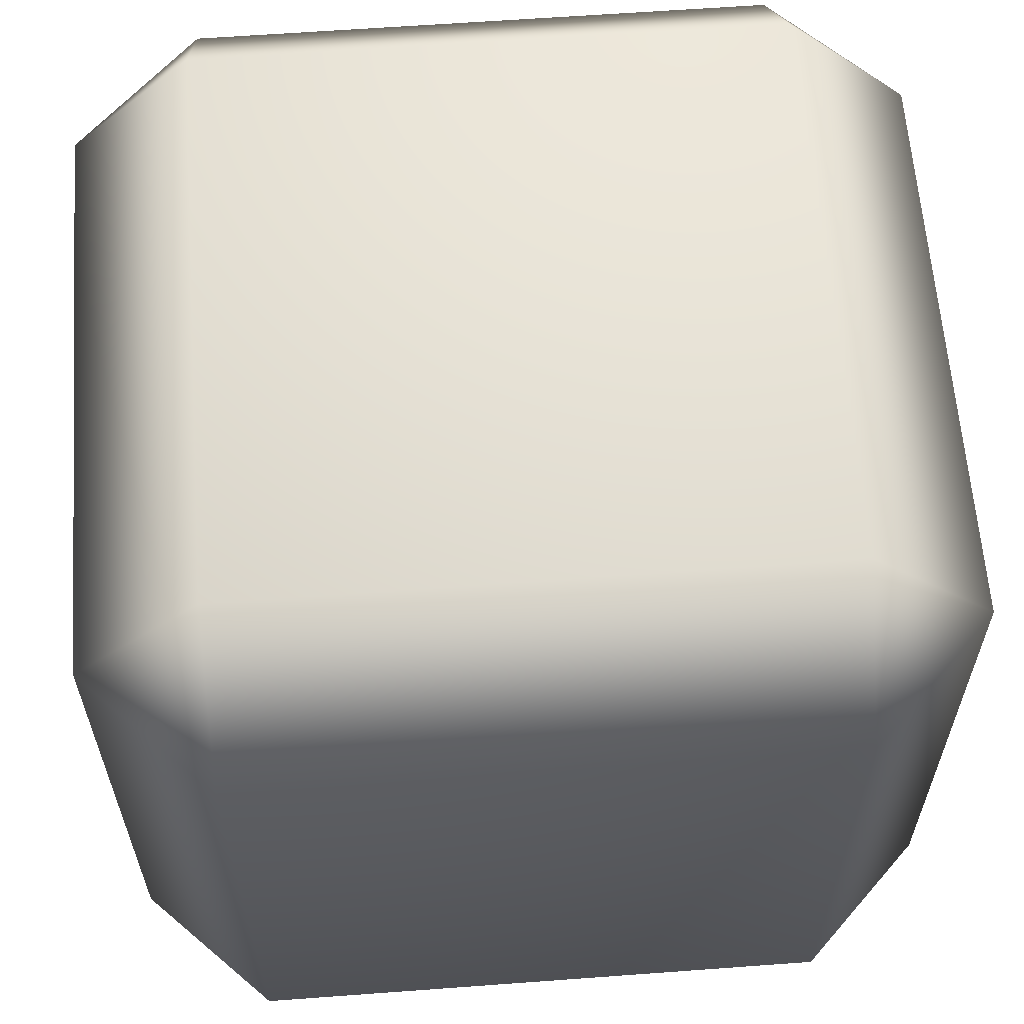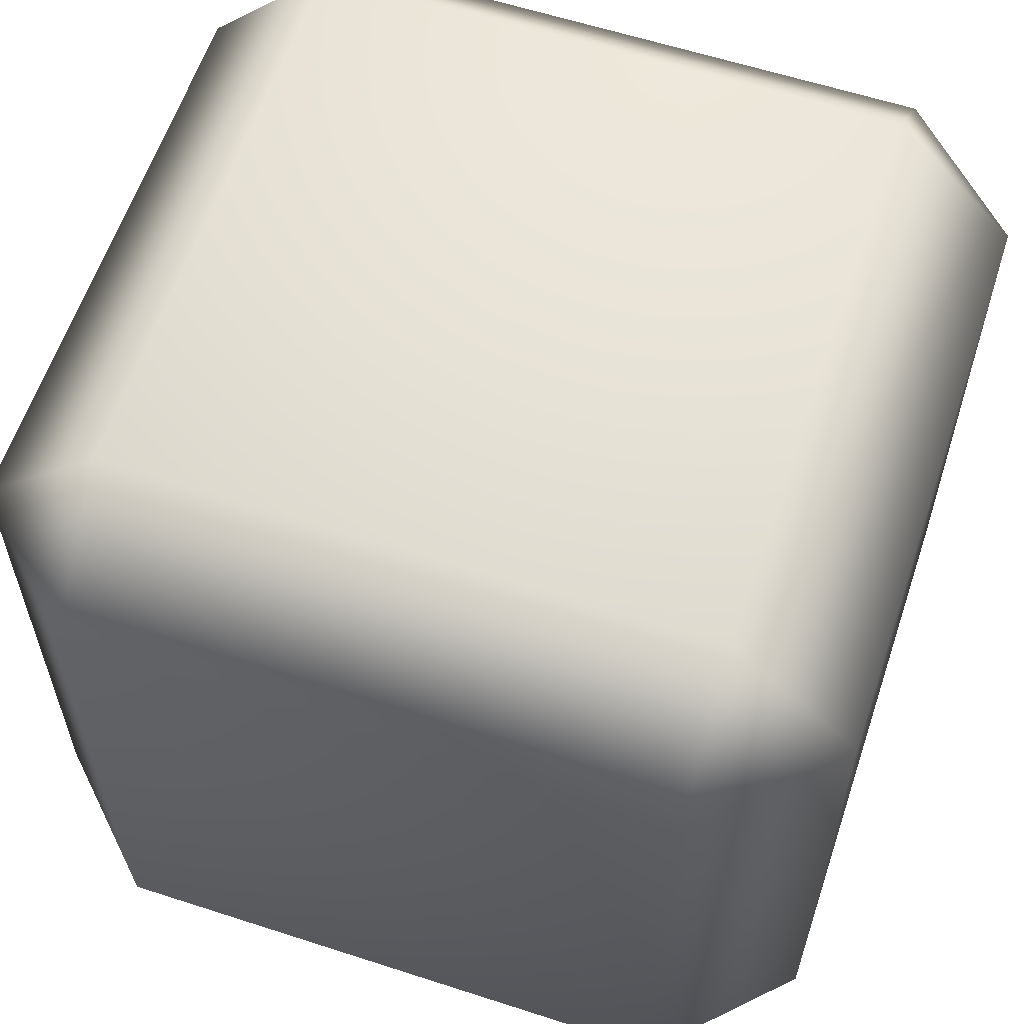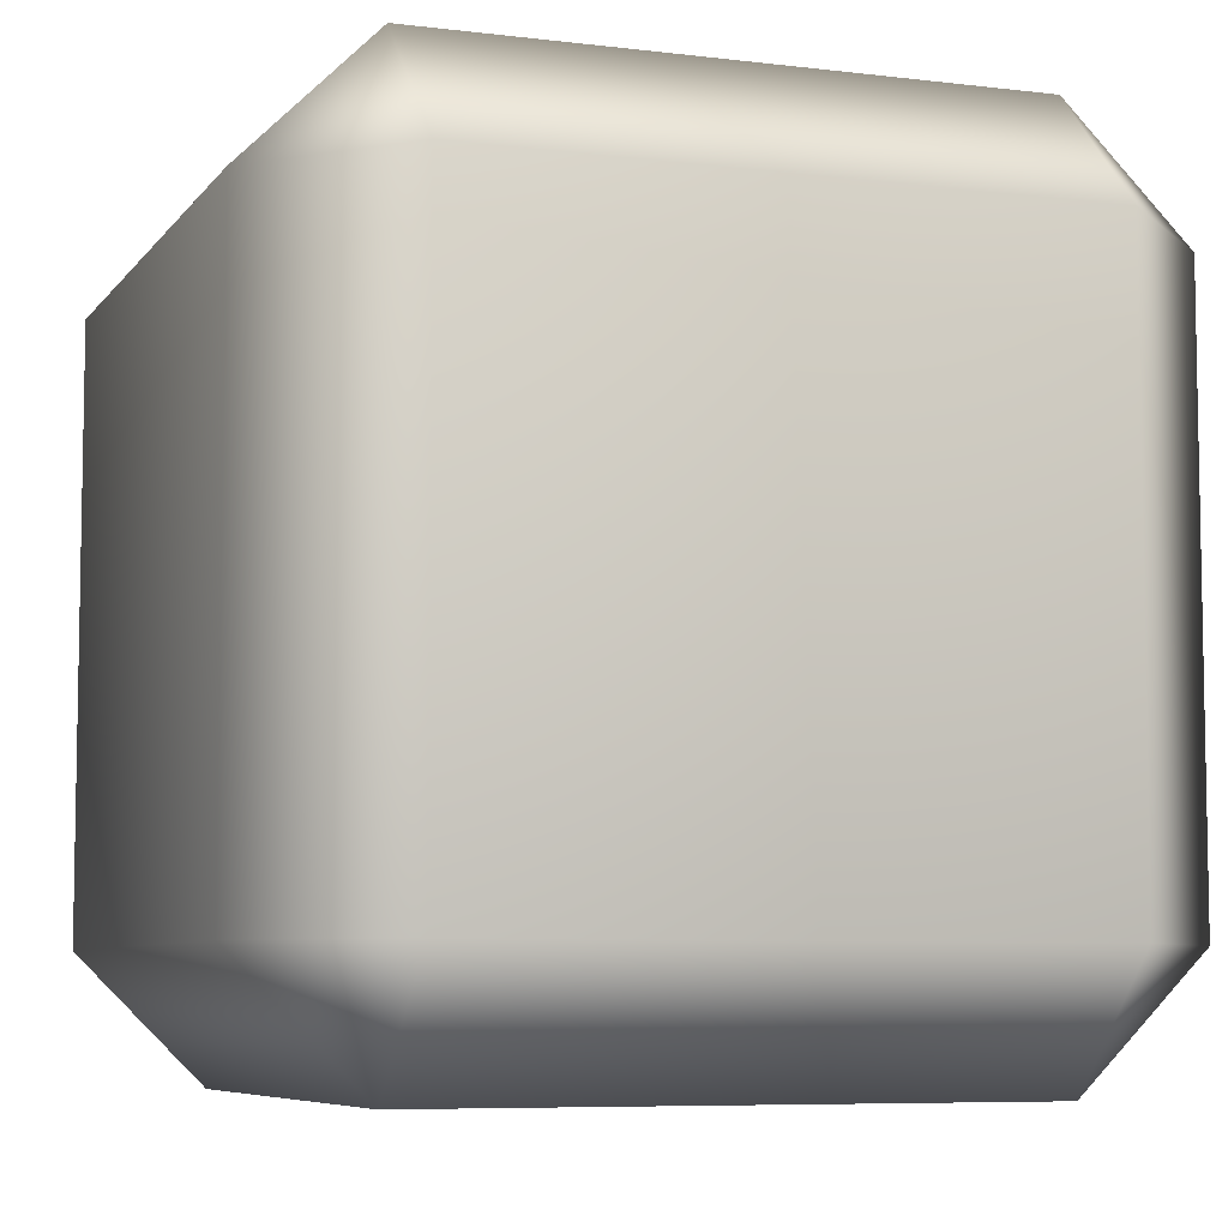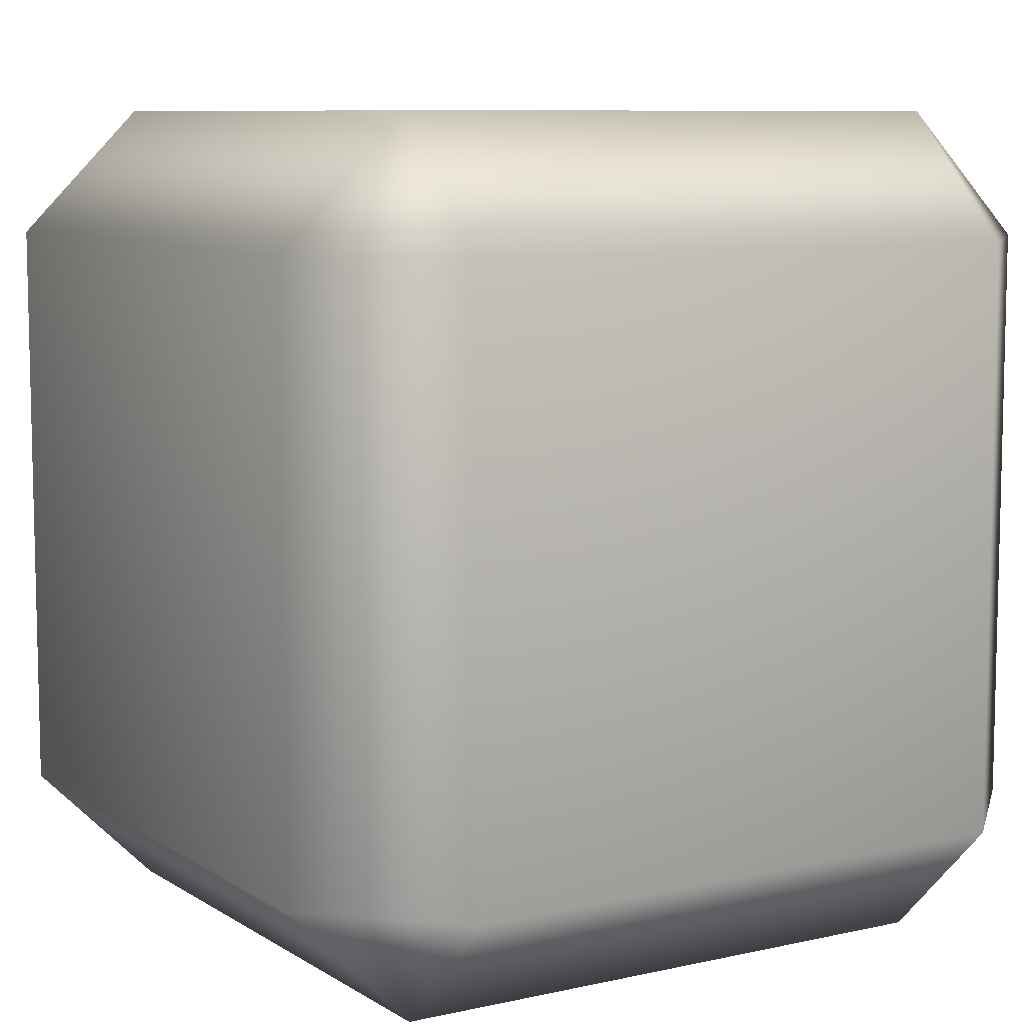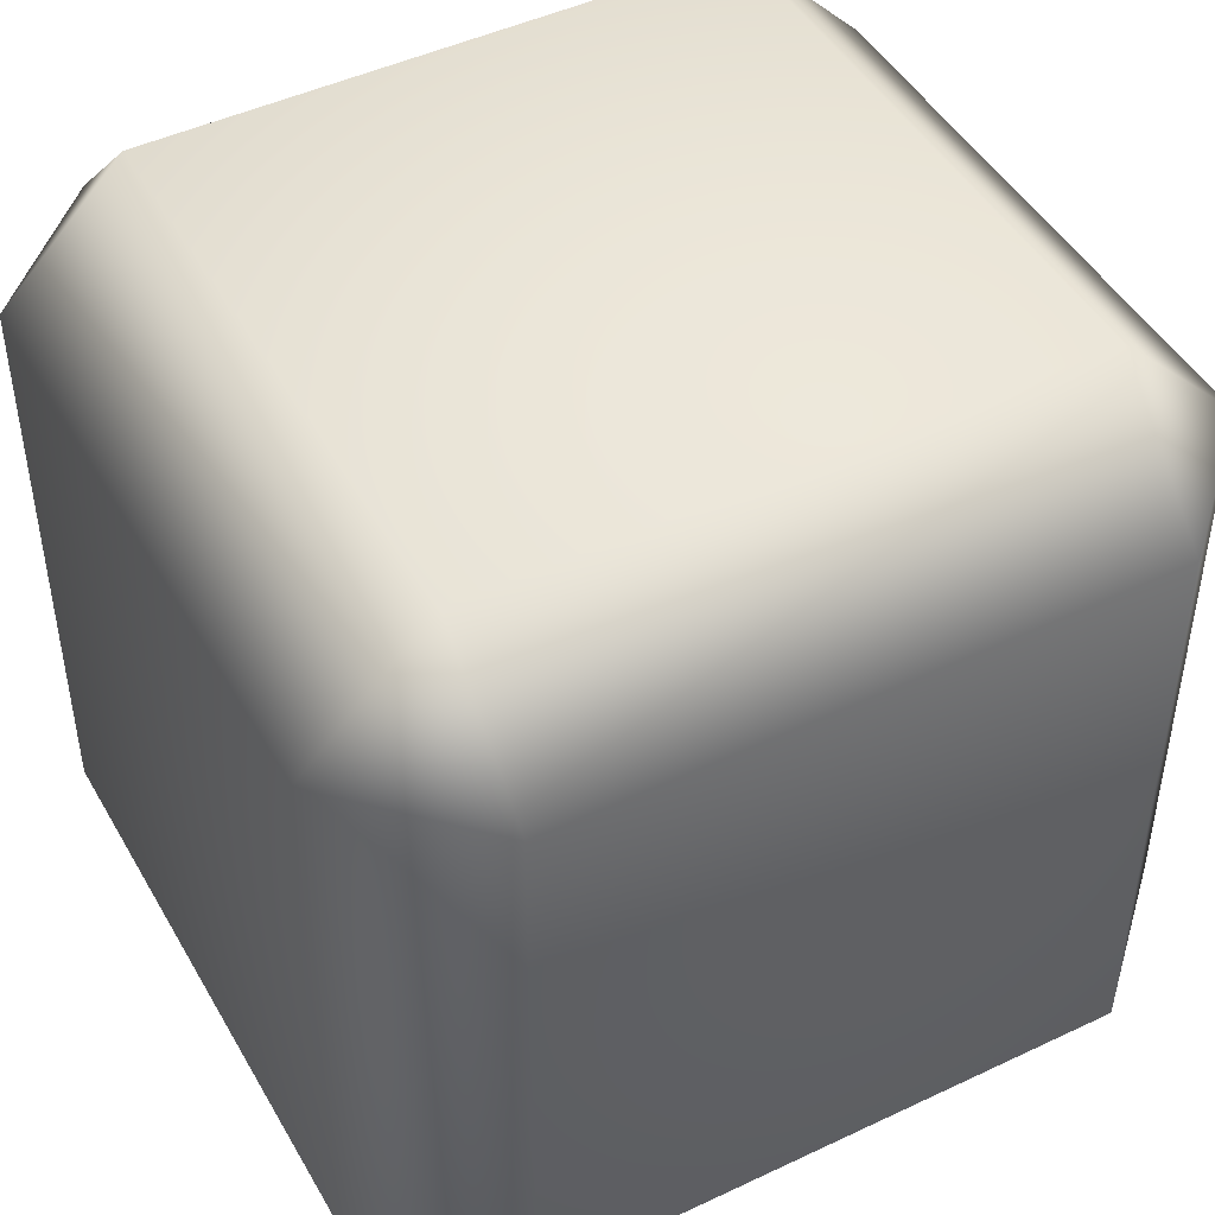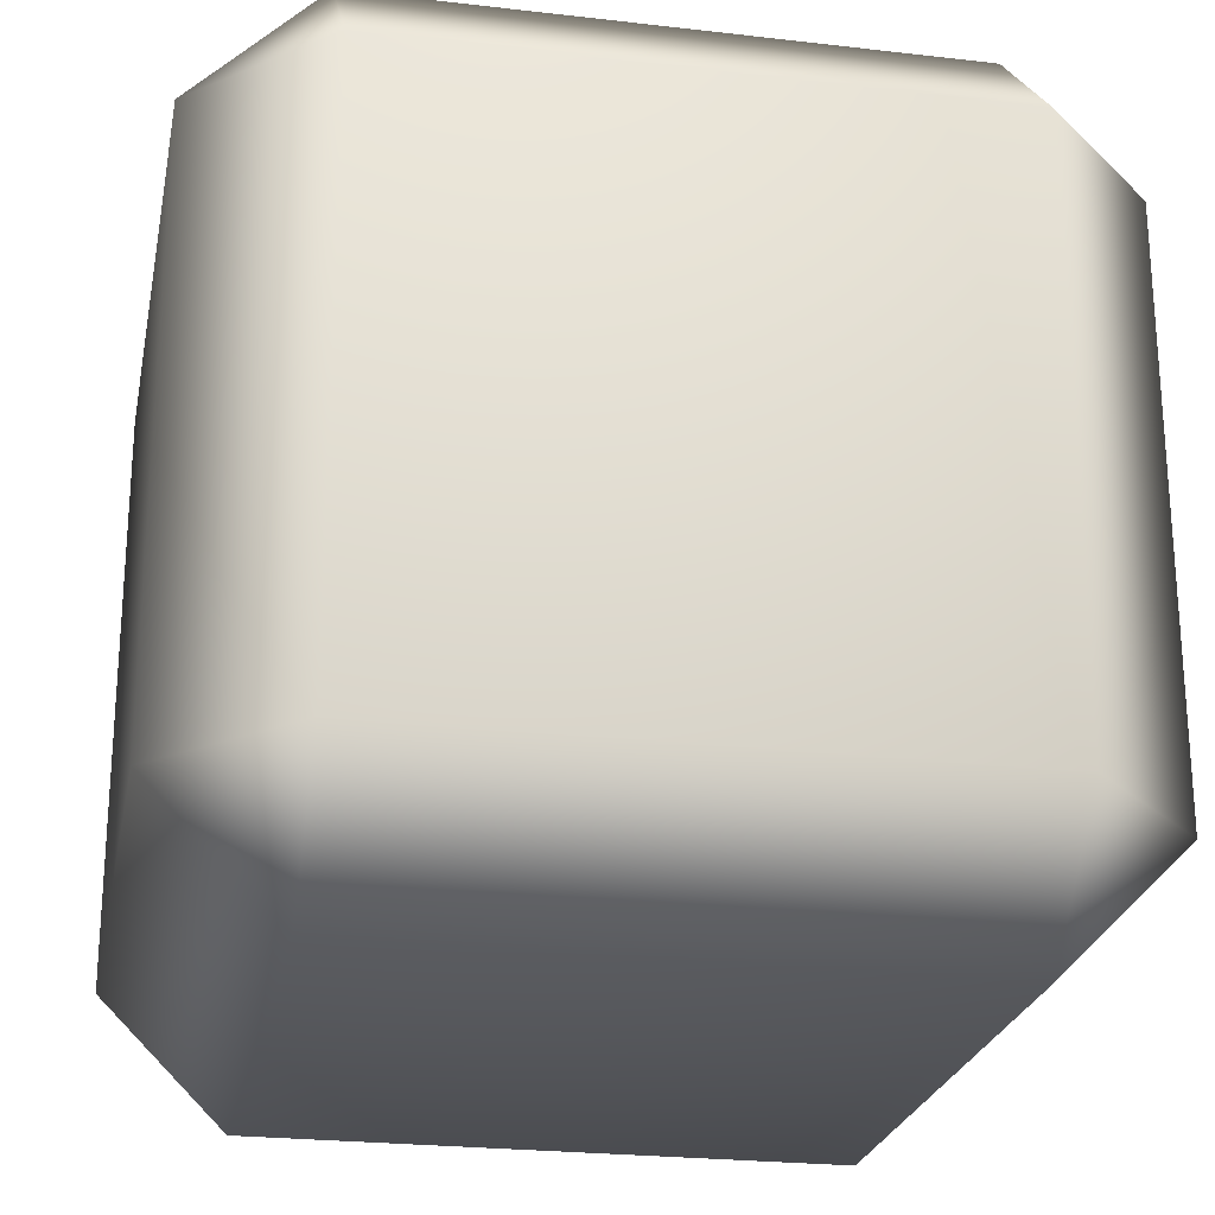
<metadata>
{"format":"obj","ext":"obj","renderer":"f3d","projection":"perspective","resolution":1024,"background":"white","views":[{"elev":61.8,"azim":175.7,"up":"+Z"},{"elev":60.2,"azim":-71.6,"up":"+Z"},{"elev":-6.9,"azim":-109.8,"up":"+Y"},{"elev":8.5,"azim":-121.7,"up":"+Z"},{"elev":46.5,"azim":-118.4,"up":"+Y"},{"elev":-24.0,"azim":-101.0,"up":"+Z"}]}
</metadata>
<code>
g Hand_right.026
v -0.09704 -0.09704 -0.1386
v 0.09704 -0.09704 -0.1386
v 0.09704 0.09704 -0.1386
v -0.09704 0.09704 -0.1386
v -0.1386 -0.09704 -0.09704
v -0.1386 0.09704 -0.09704
v -0.1386 -0.09704 0.09704
v -0.1386 0.09704 0.09704
v -0.09704 -0.09704 0.1386
v -0.09704 0.09704 0.1386
v 0.09704 -0.09704 0.1386
v 0.09704 0.09704 0.1386
v 0.1386 -0.09704 0.09704
v 0.1386 0.09704 0.09704
v 0.1386 0.09704 -0.09704
v 0.1386 -0.09704 -0.09704
v 0.09704 -0.09704 -0.1386
v 0.09704 0.09704 -0.1386
v 0.09704 0.1386 0.09704
v 0.09704 0.09704 0.1386
v -0.09704 0.09704 0.1386
v 0.1386 0.09704 0.09704
v -0.09704 0.1386 0.09704
v -0.1386 0.09704 0.09704
v -0.1386 0.09704 -0.09704
v 0.09704 0.1386 -0.09704
v 0.1386 0.09704 -0.09704
v 0.09704 0.09704 -0.1386
v -0.09704 0.1386 -0.09704
v -0.09704 0.09704 -0.1386
v 0.09704 -0.1386 0.09704
v 0.1386 -0.09704 0.09704
v 0.1386 -0.09704 -0.09704
v 0.09704 -0.09704 0.1386
v 0.09704 -0.1386 -0.09704
v 0.09704 -0.09704 -0.1386
v -0.09704 -0.09704 -0.1386
v -0.09704 -0.1386 0.09704
v -0.09704 -0.09704 0.1386
v -0.1386 -0.09704 0.09704
v -0.09704 -0.1386 -0.09704
v -0.1386 -0.09704 -0.09704
g Hand_right.026_0
f 3 2 1
f 4 3 1
f 1 5 4
f 5 6 4
f 6 5 7
f 8 6 7
f 7 9 8
f 9 10 8
f 10 9 11
f 12 10 11
f 11 13 12
f 13 14 12
f 14 13 15
f 13 16 15
f 16 17 15
f 17 18 15
f 21 20 19
f 20 22 19
f 23 21 19
f 21 23 24
f 25 24 23
f 26 19 22
f 19 26 23
f 27 26 22
f 28 26 27
f 29 25 23
f 26 29 23
f 26 28 29
f 25 29 30
f 28 30 29
f 33 32 31
f 34 31 32
f 35 33 31
f 36 33 35
f 36 35 37
f 38 31 34
f 31 38 35
f 39 38 34
f 39 40 38
f 35 41 37
f 38 41 35
f 41 38 40
f 42 37 41
f 42 41 40

</code>
